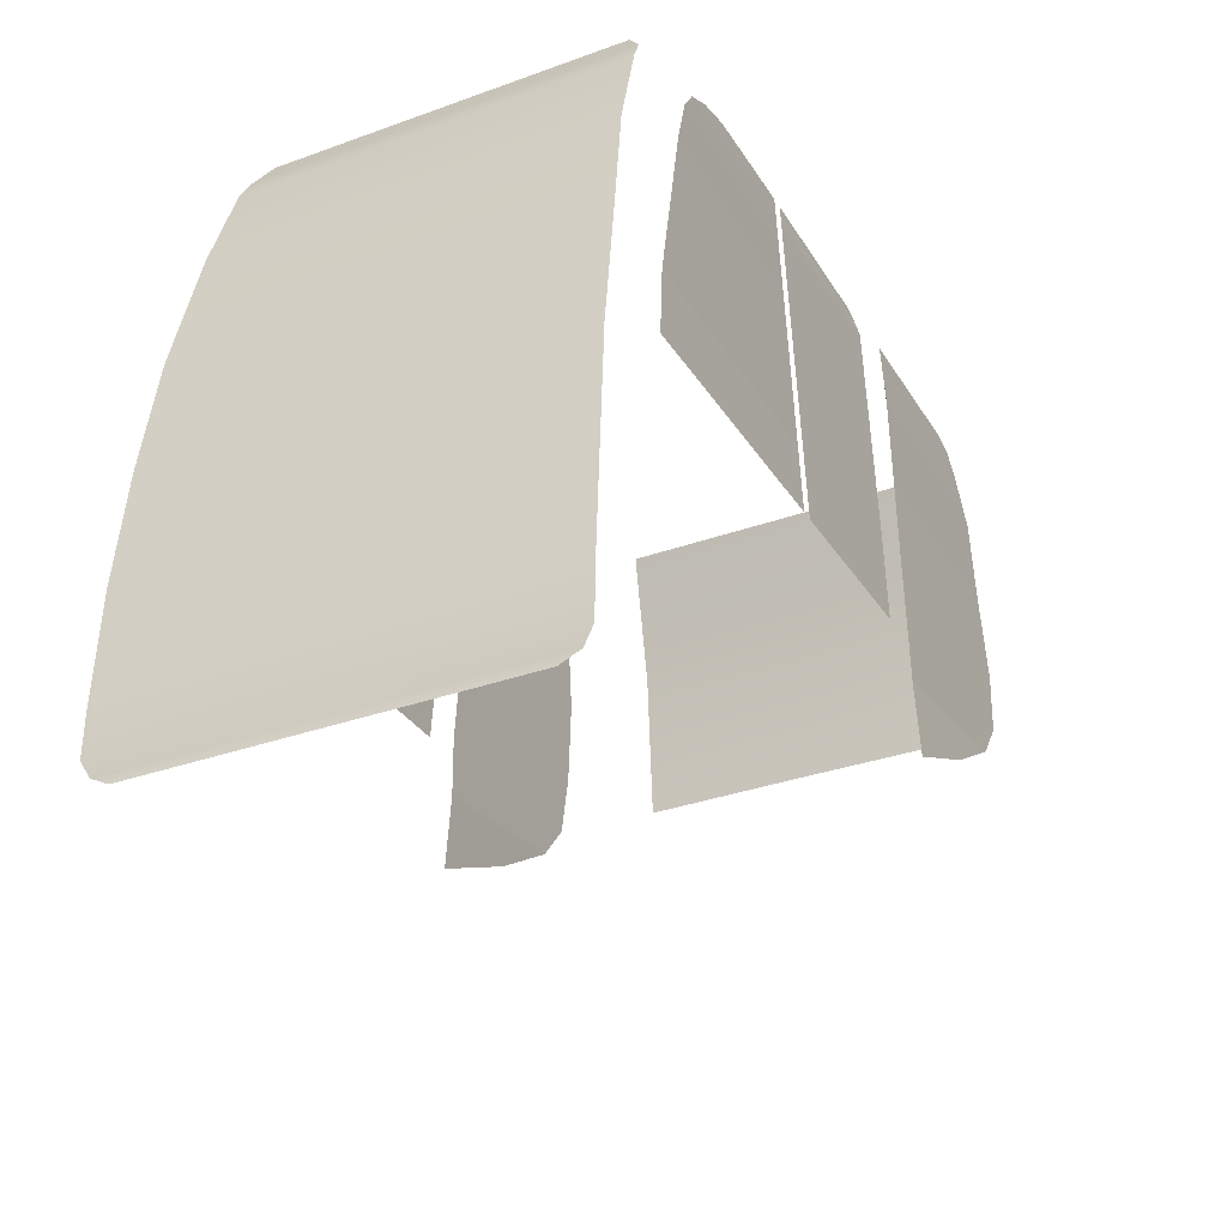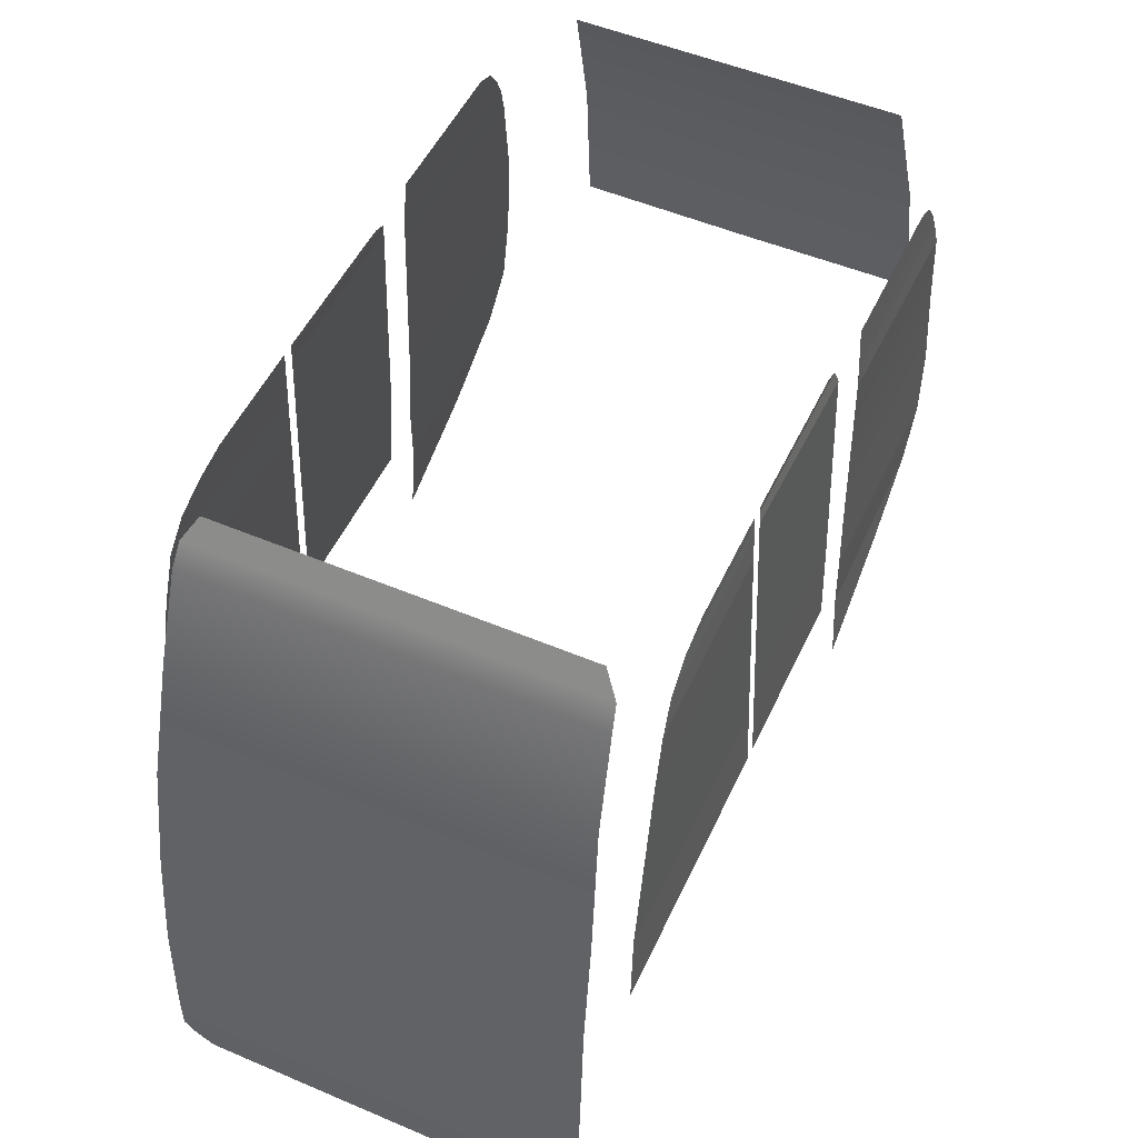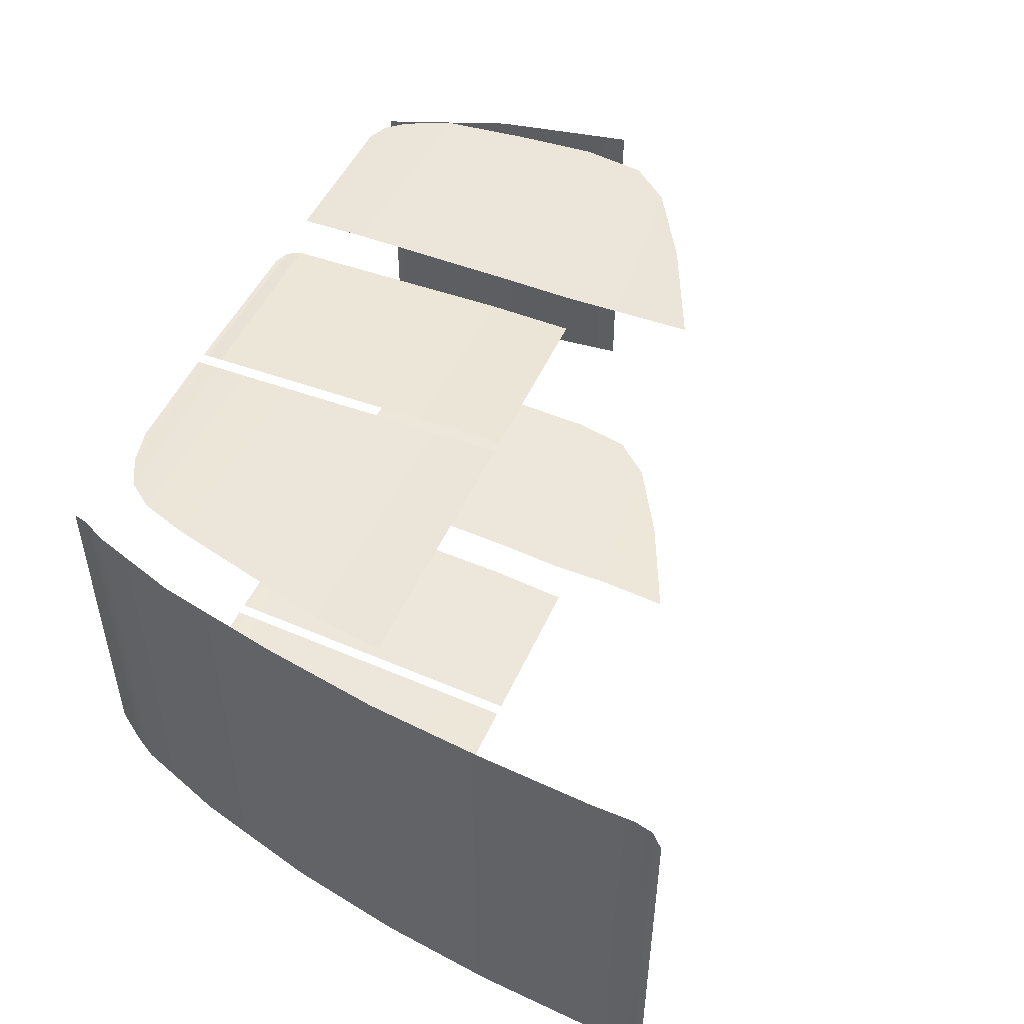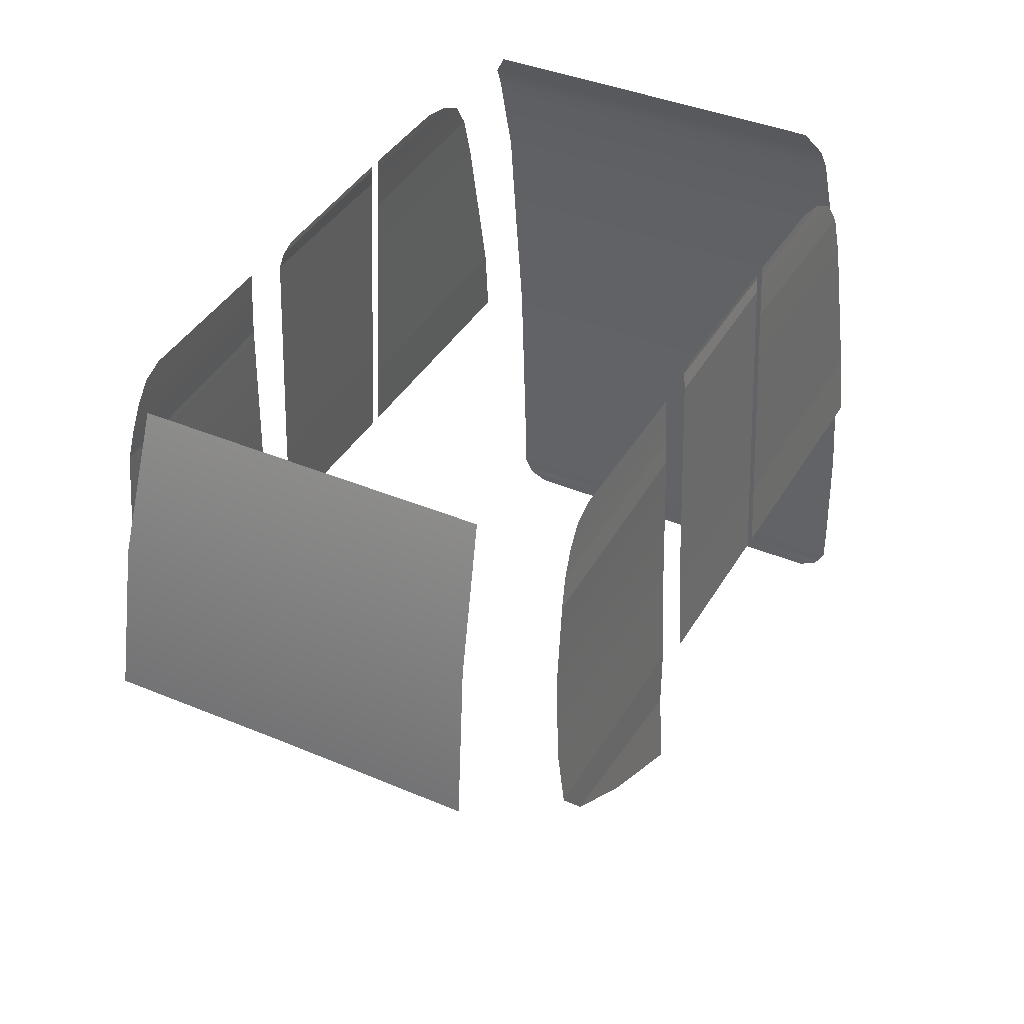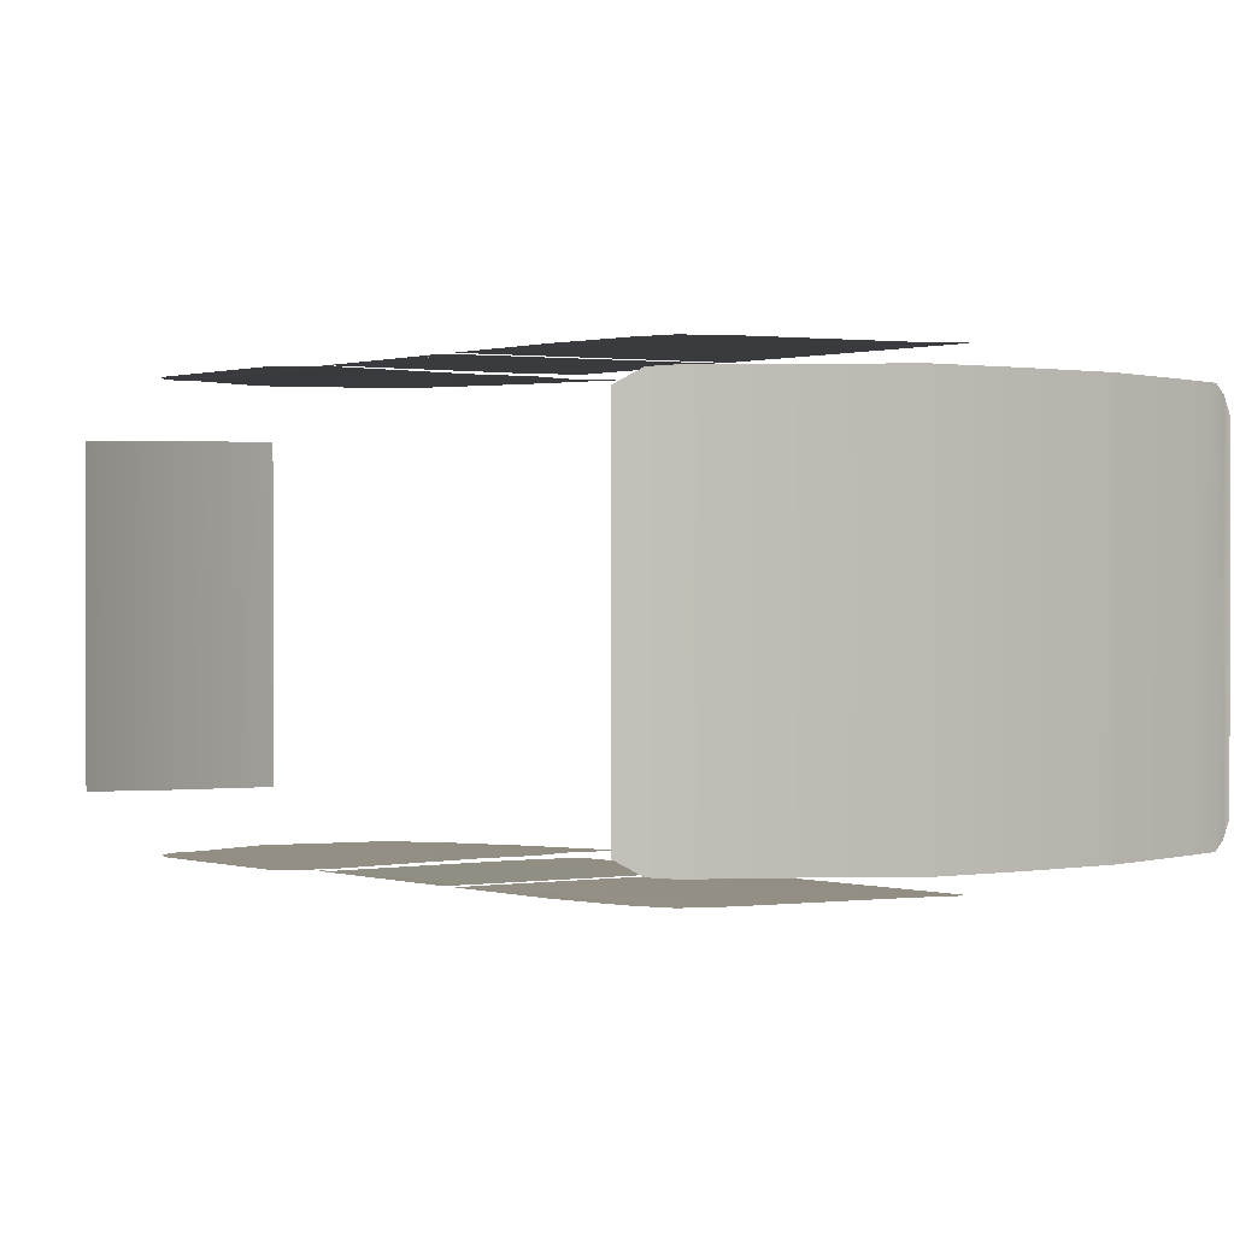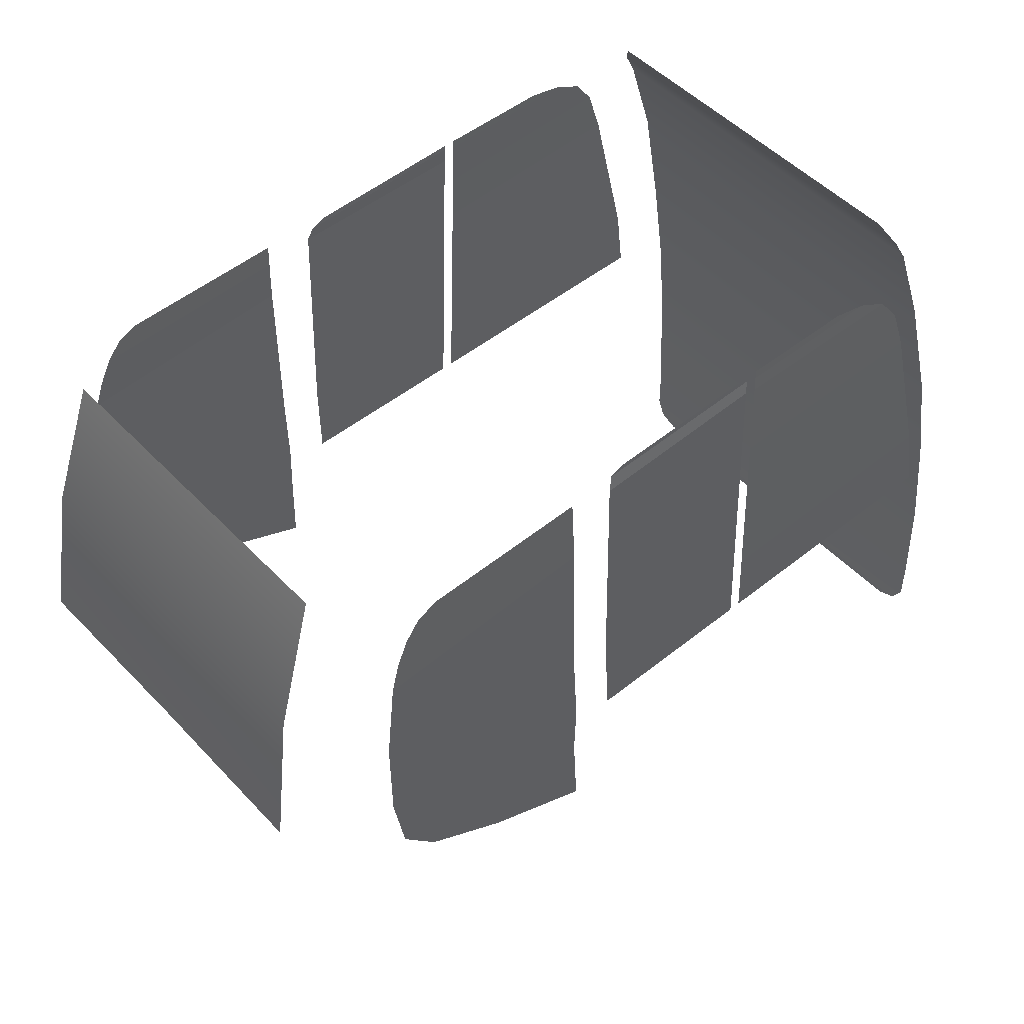
<metadata>
{"format":"obj","ext":"obj","renderer":"f3d","projection":"perspective","resolution":1024,"background":"white","views":[{"elev":-32.1,"azim":-63.1,"up":"+Y"},{"elev":51.7,"azim":-65.4,"up":"+Y"},{"elev":50.0,"azim":-66.1,"up":"+Z"},{"elev":39.7,"azim":117.6,"up":"+Y"},{"elev":0.5,"azim":-136.4,"up":"+Z"},{"elev":50.2,"azim":138.5,"up":"+Y"}]}
</metadata>
<code>
g default
v 1.544 -0.5884 12.07
v 1.604 1.14 11.99
v 1.561 5.85 11.83
v 1.474 6.133 11.76
v 1.172 6.248 11.76
v -4.512 6.278 11.77
v -5.219 6.11 11.78
v -5.836 5.781 11.81
v -6.254 5.216 11.86
v -6.59 4.235 11.9
v -7.452 0.7893 11.99
v -7.682 -0.654 12.05
v -2.263 6.3 11.76
v -2.026 6.299 11.76
v -2.026 -0.6169 12.06
v -2.263 -0.6186 12.06
v -2.026 5.878 11.78
v -2.026 6.195 11.77
v -2.026 1.192 11.98
v -2.263 6.124 11.77
v -2.263 5.813 11.78
v -2.263 5.192 11.81
v -2.263 4.185 11.85
v -2.263 0.7573 12
v 7.11 1.185 12.04
v 6.855 4.612 11.93
v 6.671 5.166 11.89
v 6.444 5.632 11.87
v 6.149 6 11.86
v 5.732 6.17 11.86
v 2.521 6.198 11.86
v 2.51 4.968 11.93
v 2.472 1.28 12.01
v 2.423 -0.1857 12.06
v 2.461 -1.393 12.08
v 2.442 -2.946 12.17
v 4.602 -1.938 12.14
v 6.24 -0.9398 12.11
v 6.919 -0.1194 12.08
v 2.52 6.031 11.87
v 2.517 5.707 11.88
v 2.513 5.28 11.91
v 2.509 4.809 11.93
v 7.054 2.899 11.95
v 2.491 3.045 11.97
v -8.99 -6.924 11.07
v -8.968 -6.726 11.46
v -9.004 -6.394 11.65
v -8.996 -5.54 11.65
v -8.864 -3.253 11.65
v -8.628 -0.939 11.59
v -8.224 1.473 11.54
v -7.629 4.064 11.38
v -6.986 5.97 11.3
v -6.722 6.447 11.25
v -6.459 6.924 10.95
v -6.459 6.924 3.784
v -6.722 6.447 3.485
v -6.986 5.97 3.437
v -7.629 4.064 3.356
v -8.224 1.473 3.196
v -8.628 -0.939 3.142
v -8.864 -3.253 3.088
v -8.996 -5.54 3.088
v -9.004 -6.394 3.088
v -8.968 -6.726 3.281
v -8.99 -6.924 3.668
v -6.459 6.924 7.368
v -6.722 6.447 7.368
v -6.986 5.97 7.368
v -7.629 4.064 7.368
v -8.224 1.473 7.368
v -8.628 -0.939 7.368
v -8.864 -3.253 7.368
v -8.996 -5.54 7.368
v -9.004 -6.394 7.368
v -8.968 -6.726 7.368
v -8.99 -6.924 7.368
v -8.839 -3.01 3.094
v -8.839 -3.01 7.368
v -8.839 -3.01 11.64
v 7.11 1.185 2.695
v 6.855 4.612 2.799
v 6.671 5.166 2.838
v 6.444 5.632 2.857
v 6.149 6 2.87
v 5.732 6.17 2.876
v 2.521 6.198 2.877
v 2.51 4.968 2.805
v 2.472 1.28 2.721
v 2.423 -0.1857 2.669
v 2.461 -1.393 2.655
v 2.442 -2.946 2.562
v 4.602 -1.938 2.597
v 6.24 -0.9398 2.627
v 6.919 -0.1194 2.653
v 2.52 6.031 2.867
v 2.517 5.707 2.848
v 2.513 5.28 2.823
v 2.509 4.809 2.8
v 7.054 2.899 2.782
v 2.491 3.045 2.761
v 1.544 -0.5884 2.667
v 1.604 1.14 2.74
v 1.561 5.85 2.905
v 1.474 6.133 2.968
v 1.172 6.248 2.968
v -4.512 6.278 2.965
v -5.219 6.11 2.953
v -5.836 5.781 2.918
v -6.254 5.216 2.868
v -6.59 4.235 2.833
v -7.452 0.7893 2.746
v -7.682 -0.654 2.678
v -2.263 6.3 2.969
v -2.026 6.299 2.969
v -2.026 -0.6169 2.672
v -2.263 -0.6186 2.672
v -2.026 5.878 2.951
v -2.026 6.195 2.964
v -2.026 1.192 2.749
v -2.263 6.124 2.961
v -2.263 5.813 2.948
v -2.263 5.192 2.921
v -2.263 4.185 2.878
v -2.263 0.7573 2.731
v 8.528 3.988 10.87
v 9.004 1.039 11
v 8.983 1.039 7.368
v 9.004 1.039 3.74
v 8.528 3.988 3.868
v 7.654 6.645 4.029
v 7.656 6.642 7.368
v 7.654 6.645 10.71
v 8.528 3.988 7.43
g glass
f 1 2 19 15
f 20 13 6 7
f 17 3 4 18
f 18 4 5 14
f 19 2 3 17
f 21 20 7 8
f 22 21 8 9
f 23 22 9 10
f 24 23 10 11
f 16 24 11 12
f 25 44 45 33
f 38 35 36 37
f 39 34 35 38
f 25 33 34 39
f 40 29 30 31
f 41 28 29 40
f 42 27 28 41
f 43 26 27 42 32
f 44 26 43 45
f 55 56 68 69
f 71 72 52 53
f 72 73 51 52
f 73 80 81 51
f 74 75 49 50
f 75 76 48 49
f 70 71 53 54
f 55 69 70 54
f 78 46 47 77
f 76 77 47 48
f 69 68 57 58
f 70 69 58 59
f 59 60 71 70
f 60 61 72 71
f 61 62 73 72
f 62 79 80 73
f 63 64 75 74
f 64 65 76 75
f 65 66 77 76
f 67 78 77 66
f 79 63 74 80
f 81 80 74 50
f 82 90 102 101
f 95 94 93 92
f 96 95 92 91
f 82 96 91 90
f 97 88 87 86
f 98 97 86 85
f 99 98 85 84
f 100 89 99 84 83
f 101 102 100 83
f 103 117 121 104
f 122 109 108 115
f 119 120 106 105
f 120 116 107 106
f 121 119 105 104
f 123 110 109 122
f 124 111 110 123
f 125 112 111 124
f 126 113 112 125
f 118 114 113 126
f 133 135 131 132
f 131 135 129 130
f 134 127 135 133
f 129 135 127 128

</code>
